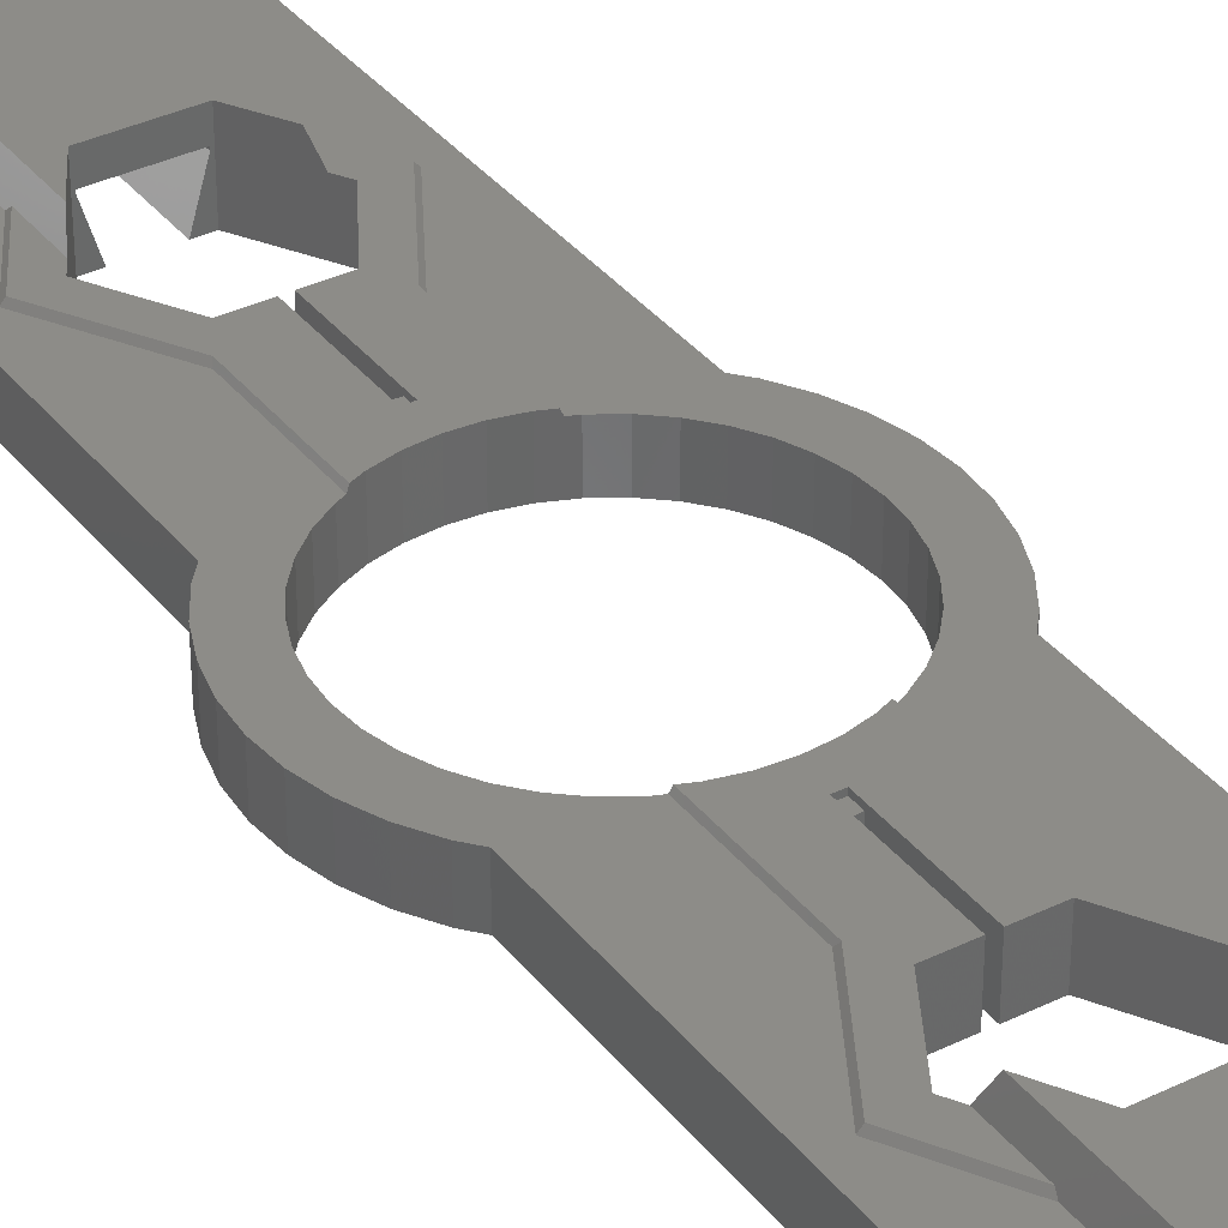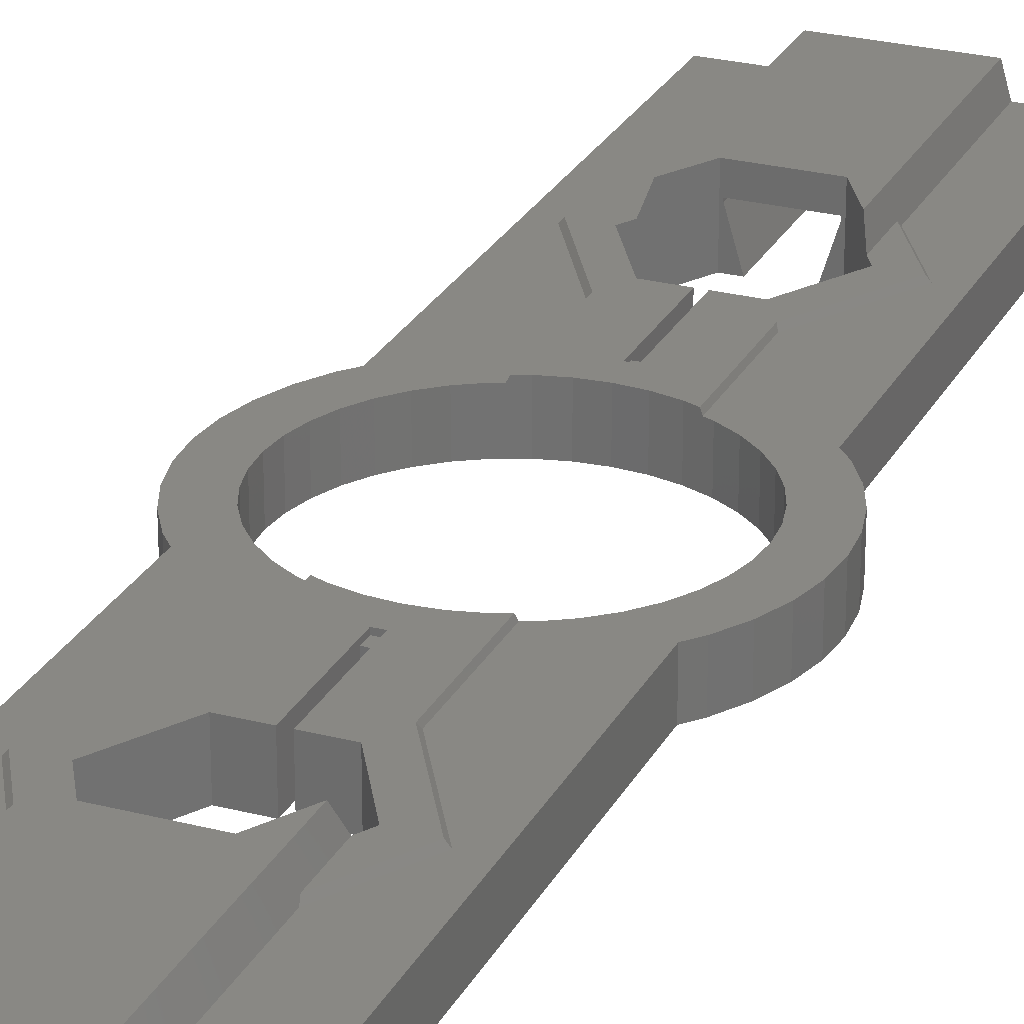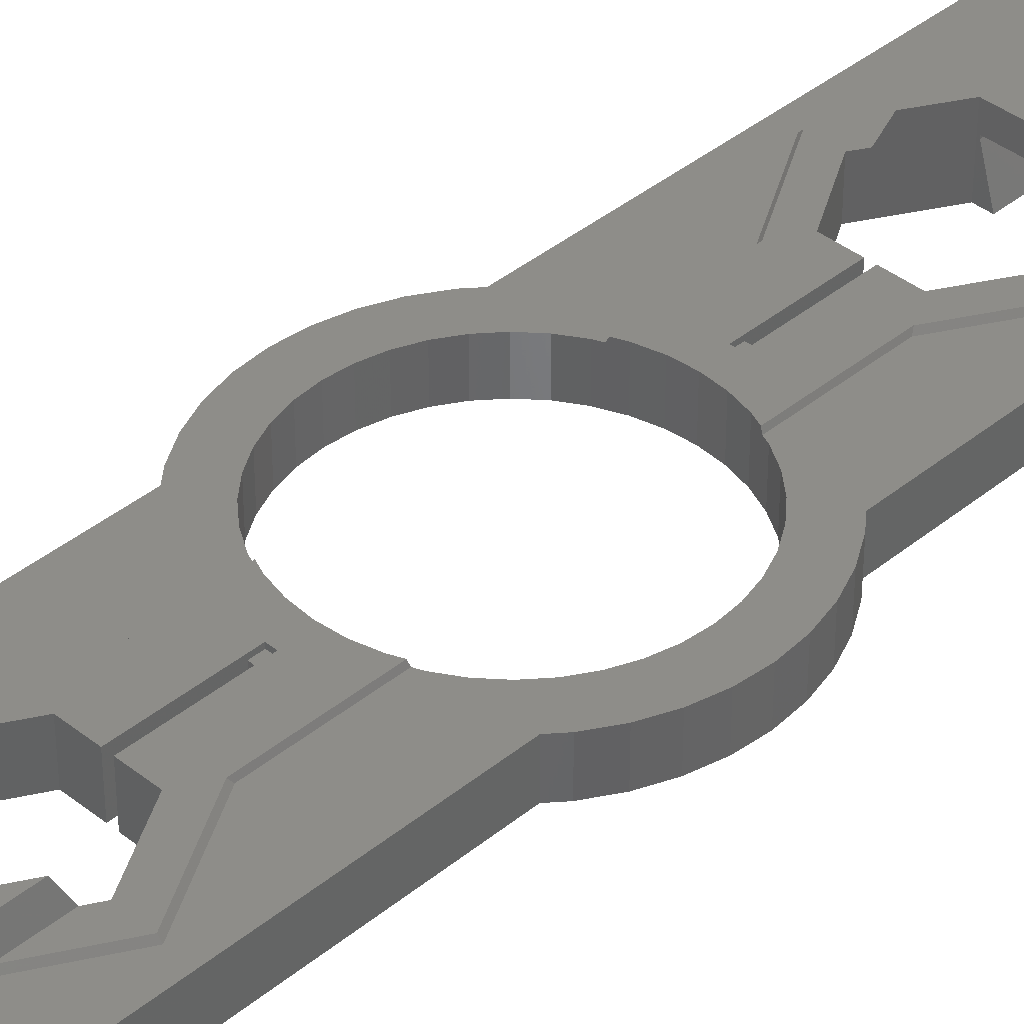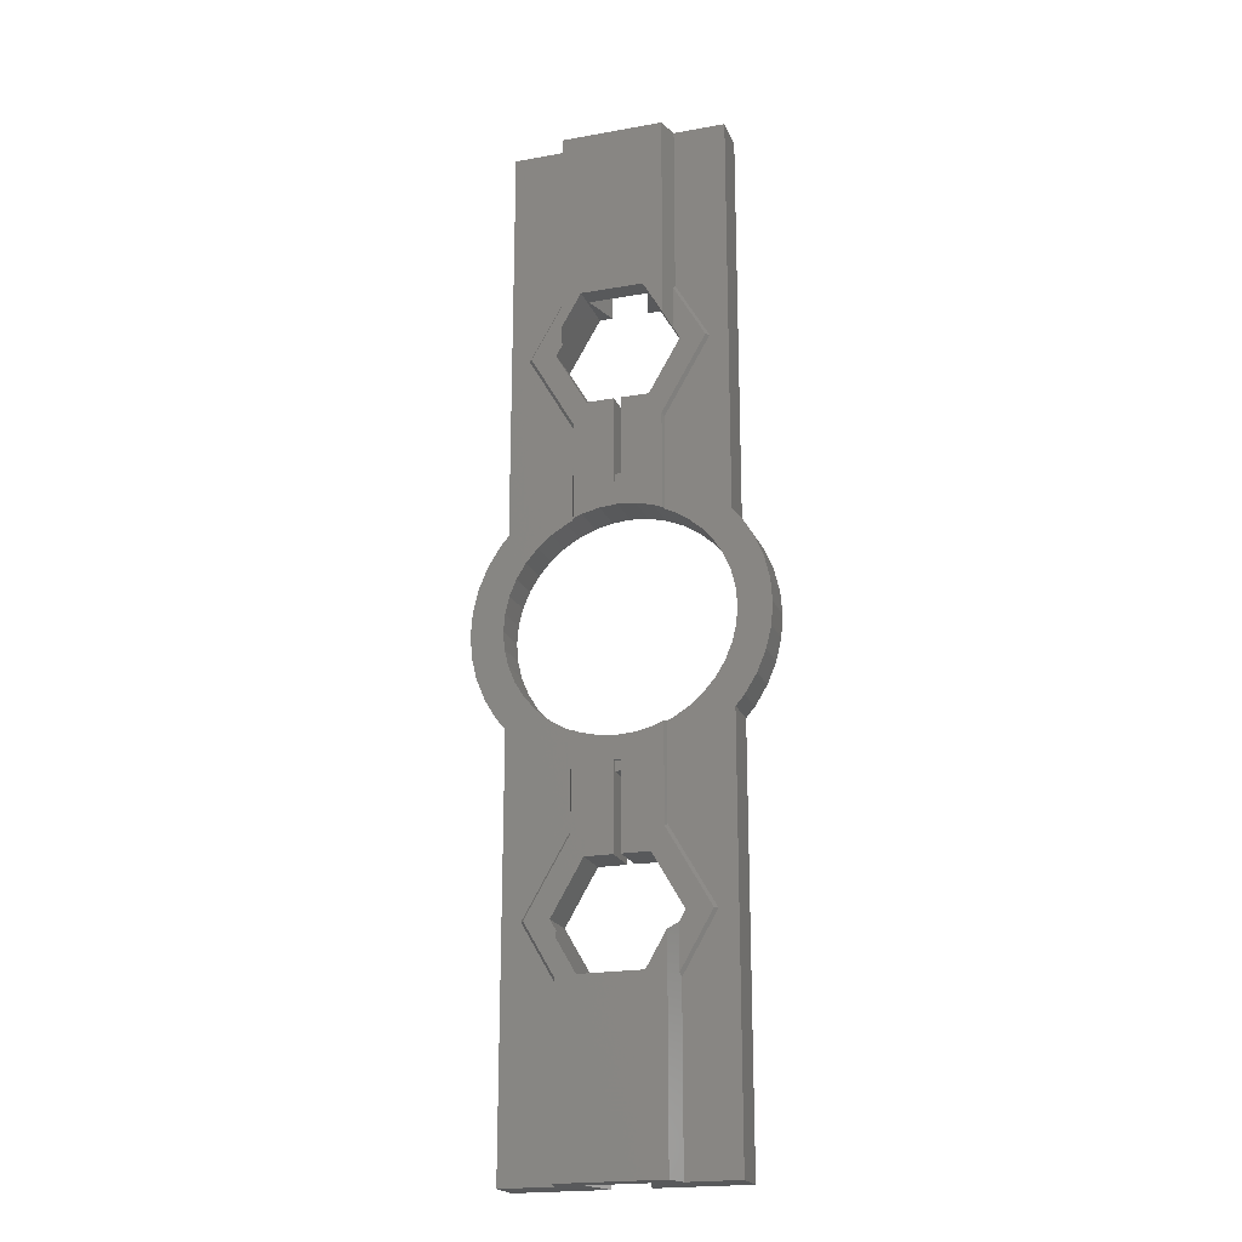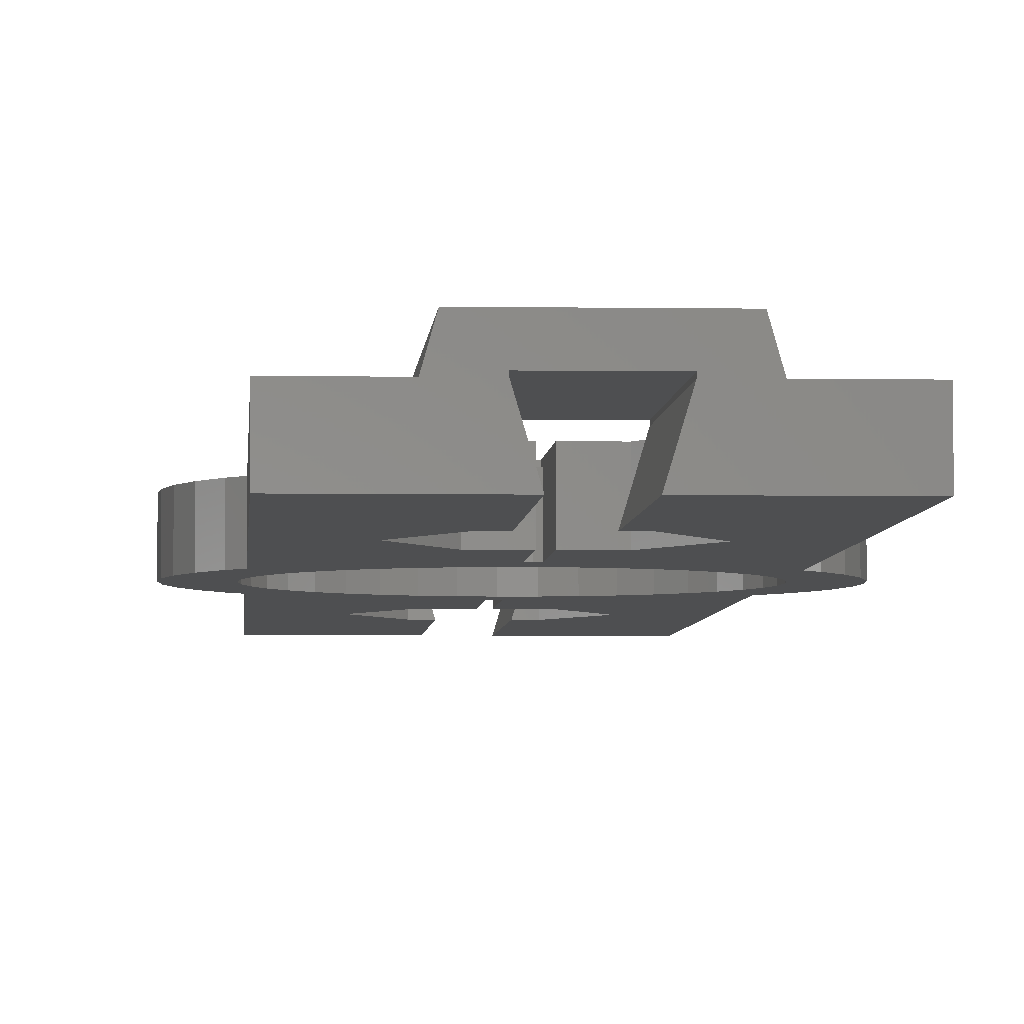
<metadata>
{"format":"stl","ext":"stl","renderer":"f3d","projection":"perspective","resolution":1024,"background":"white","views":[{"elev":35.7,"azim":-32.8,"up":"+Z"},{"elev":26.0,"azim":-157.6,"up":"+Z"},{"elev":39.4,"azim":44.5,"up":"+Z"},{"elev":-20.5,"azim":18.0,"up":"+Y"},{"elev":-3.9,"azim":176.8,"up":"+Z"}]}
</metadata>
<code>
# stl→obj: 280 verts, 568 faces
v 12.04 38 5.5
v 10.74 35 5
v 12.47 38 5
v -10.74 35 5
v -6.019 27.57 5.5
v -12.04 38 5.5
v -6.236 27.2 5
v 10.74 41 5
v -12.47 38 5
v 0 -15.5 5.5
v 0.5 -18.65 5.5
v 2.425 -15.31 5.5
v -0.5 -18.65 5.5
v -2.425 -15.31 5.5
v -4.79 -14.74 5.5
v -6 -27.57 5.5
v -0.5 -30.57 5.5
v -6 -14.24 5.5
v -4.287 -30.57 5.5
v -6.019 -27.57 5.5
v -8.574 -38 5.5
v -12.04 -38 5.5
v 6 -14.24 5.5
v 4.79 -14.74 5.5
v 6 -27.57 5.5
v 8.574 -38 5.5
v 7.708 -39.5 5.5
v 7.714 -39.5 5.5
v 6.019 -27.57 5.5
v 12.04 -38 5.5
v 4.287 -30.57 5.5
v 0.5 -30.57 5.5
v 7.714 -45.49 5.5
v -7.714 -39.5 5.5
v -7.708 -39.5 5.5
v -7.714 -45.49 5.5
v -7.714 39.5 5.5
v -7.714 45.49 5.5
v -8.574 38 5.5
v -7.708 39.5 5.5
v -6 27.57 5.5
v -0.5 18.65 5.5
v -0.5 30.57 5.5
v -4.287 30.57 5.5
v -4.79 14.74 5.5
v -2.425 15.31 5.5
v 7.714 39.5 5.5
v 7.714 45.49 5.5
v 8.574 38 5.5
v 7.708 39.5 5.5
v 6.019 27.57 5.5
v 4.287 30.57 5.5
v 6 27.57 5.5
v 4.79 14.74 5.5
v 6 14.24 5.5
v 0.5 30.57 5.5
v 0.5 18.65 5.5
v 2.425 15.31 5.5
v 0 15.5 5.5
v -6 14.24 5.5
v 7.857 45.99 5
v 6.236 27.2 5
v -10.74 41 5
v -7.857 45.99 5
v -6.222 27.2 5
v 6.222 27.2 5
v 10.74 -41 5
v 12.47 -38 5
v 6.222 -27.2 5
v 6.236 -27.2 5
v -6.222 -27.2 5
v -6.236 -27.2 5
v -10.74 -41 5
v -7.857 -45.99 5
v 10.74 -35 5
v -12.47 -38 5
v 7.857 -45.99 5
v -10.74 -35 5
v -15 -69.5 0
v -15 -13.14 5
v -15 -13.14 0
v -15 -69.5 5
v -15 13.14 0
v -15 69.5 5
v -15 69.5 0
v -15 13.14 5
v 9.111 -12.54 5
v 15 -13.14 5
v 10.96 -10.96 5
v 7.037 -13.81 5
v 6.222 -14.15 5
v 15 13.14 5
v 15 69.5 5
v 13.81 7.037 5
v 14.74 4.79 5
v 12.54 9.111 5
v 7.857 69.5 5
v 15.5 0 5
v 20 0 5
v 19.75 3.129 5
v 15.31 2.425 5
v 19.02 6.18 5
v 19.75 -3.129 5
v 17.82 9.08 5
v 15.31 -2.425 5
v 16.18 11.76 5
v 19.02 -6.18 5
v 14.74 -4.79 5
v 17.82 -9.08 5
v 13.81 -7.037 5
v 16.18 -11.76 5
v 12.54 -9.111 5
v 15 -69.5 5
v 7.857 -69.5 5
v 10.96 10.96 5
v 7.037 13.81 5
v 9.111 12.54 5
v 6.222 14.15 5
v -7.857 69.5 5
v -10.96 10.96 5
v -12.54 9.111 5
v -16.18 11.76 5
v -13.81 7.037 5
v -17.82 9.08 5
v -14.74 4.79 5
v -19.02 6.18 5
v -6.222 14.15 5
v -7.037 13.81 5
v -9.111 12.54 5
v -6.222 -14.15 5
v -7.037 -13.81 5
v -9.111 -12.54 5
v -10.96 -10.96 5
v -12.54 -9.111 5
v -16.18 -11.76 5
v -13.81 -7.037 5
v -17.82 -9.08 5
v -14.74 -4.79 5
v -7.857 -69.5 5
v -19.02 -6.18 5
v -15.31 -2.425 5
v -19.75 -3.129 5
v -15.5 0 5
v -15.31 2.425 5
v -19.75 3.129 5
v -20 0 5
v 0.5 -18.65 5
v 0 -20 5
v 0.5 -19.96 5
v -0.5 -18.65 5
v -0.5 -19.96 5
v 0 20 5
v 0.5 18.65 5
v 0.5 19.96 5
v -0.5 18.65 5
v -0.5 19.96 5
v 15 -13.14 0
v 15 -69.5 0
v 15 69.5 0
v 15 13.14 0
v -2.503 -69.5 0
v -4.287 -45.42 0
v -2.503 -45.42 0
v -7.037 -13.81 0
v -9.111 -12.54 0
v -10.96 -10.96 0
v -12.54 -9.111 0
v -16.18 -11.76 0
v -8.574 -38 0
v -13.81 -7.037 0
v -17.82 -9.08 0
v -14.74 -4.79 0
v -19.02 -6.18 0
v -4.287 -30.57 0
v -0.5 -19.96 0
v -0.5 -30.57 0
v -4.79 -14.74 0
v -2.425 -15.31 0
v 0 15.5 0
v 0.5 19.96 0
v 2.425 15.31 0
v 0 20 0
v -0.5 19.96 0
v -2.425 15.31 0
v -4.79 14.74 0
v -4.287 30.57 0
v -0.5 30.57 0
v -7.037 13.81 0
v -9.111 12.54 0
v 4.287 30.57 0
v 7.037 13.81 0
v 4.79 14.74 0
v 8.574 38 0
v 0.5 30.57 0
v 8.574 -38 0
v 4.287 -30.57 0
v 13.81 -7.037 0
v 14.74 -4.79 0
v 12.54 -9.111 0
v 10.96 -10.96 0
v 9.111 -12.54 0
v 4.287 -45.42 0
v 2.503 -69.5 0
v 2.503 -45.42 0
v 15.5 0 0
v 20 0 0
v 19.75 -3.129 0
v 15.31 -2.425 0
v 19.02 -6.18 0
v 19.75 3.129 0
v 17.82 -9.08 0
v 15.31 2.425 0
v 16.18 -11.76 0
v 19.02 6.18 0
v 14.74 4.79 0
v 17.82 9.08 0
v 13.81 7.037 0
v 16.18 11.76 0
v 12.54 9.111 0
v 10.96 10.96 0
v 9.111 12.54 0
v 4.287 45.42 0
v 2.503 69.5 0
v 2.503 45.42 0
v 7.037 -13.81 0
v 4.79 -14.74 0
v 0.5 -19.96 0
v 0.5 -30.57 0
v 2.425 -15.31 0
v 0 -15.5 0
v 0 -20 0
v -4.287 45.42 0
v -2.503 69.5 0
v -2.503 45.42 0
v -8.574 38 0
v -10.96 10.96 0
v -12.54 9.111 0
v -16.18 11.76 0
v -13.81 7.037 0
v -17.82 9.08 0
v -14.74 4.79 0
v -19.02 6.18 0
v -15.31 2.425 0
v -19.75 3.129 0
v -15.5 0 0
v -15.31 -2.425 0
v -19.75 -3.129 0
v -20 0 0
v -4 -69.5 4.99
v -7 -69.5 8
v -4 -69.5 5.29
v 7 -69.5 8
v 4 -69.5 5.29
v 4 -69.5 4.99
v 4 69.5 4.99
v 7 69.5 8
v 4 69.5 5.29
v -7 69.5 8
v -4 69.5 5.29
v -4 69.5 4.99
v 7 40.73 8
v 7.708 39.5 5.523
v -7.708 39.5 5.523
v 4.287 45.42 8
v -4.287 45.42 8
v -7 40.73 8
v 7.708 -39.5 5.523
v 7 -40.73 8
v -7.708 -39.5 5.523
v 4.287 -45.42 8
v -4.287 -45.42 8
v -7 -40.73 8
v 4 45.42 4.99
v -4 45.42 4.99
v 4 45.42 5.29
v -4 45.42 5.29
v 4 -45.42 4.99
v -4 -45.42 4.99
v 4 -45.42 5.29
v -4 -45.42 5.29
f 1 2 3
f 4 5 6
f 5 4 7
f 3 8 1
f 6 9 4
f 10 11 12
f 10 13 11
f 14 13 10
f 15 13 14
f 13 16 17
f 13 15 16
f 16 15 18
f 17 16 19
f 20 19 16
f 20 21 19
f 21 20 22
f 23 24 25
f 26 27 28
f 29 26 30
f 31 29 25
f 29 31 26
f 11 25 24
f 11 24 12
f 32 25 11
f 25 32 31
f 28 30 26
f 30 28 33
f 21 34 35
f 22 34 21
f 34 22 36
f 6 37 38
f 37 6 39
f 40 37 39
f 41 42 43
f 41 43 44
f 45 42 41
f 42 45 46
f 44 5 41
f 39 5 44
f 5 39 6
f 47 1 48
f 1 47 49
f 49 47 50
f 49 51 1
f 52 51 49
f 53 54 55
f 51 52 53
f 56 53 52
f 53 57 54
f 53 56 57
f 54 57 58
f 57 59 58
f 42 59 57
f 59 42 46
f 45 41 60
f 48 8 61
f 8 48 1
f 51 2 1
f 2 51 62
f 63 9 6
f 63 38 64
f 38 63 6
f 65 5 7
f 5 65 41
f 66 51 53
f 51 66 62
f 30 67 68
f 69 29 70
f 29 69 25
f 71 20 16
f 20 71 72
f 73 36 22
f 36 73 74
f 68 75 30
f 22 76 73
f 29 75 70
f 75 29 30
f 33 67 30
f 67 33 77
f 78 76 22
f 78 20 72
f 20 78 22
f 79 80 81
f 80 79 82
f 83 84 85
f 84 83 86
f 87 88 89
f 88 75 68
f 90 88 87
f 88 90 70
f 88 70 75
f 91 70 90
f 70 91 69
f 3 92 93
f 2 92 3
f 92 94 95
f 92 96 94
f 93 8 3
f 61 93 97
f 93 61 8
f 98 99 100
f 101 100 102
f 99 98 103
f 95 102 104
f 105 103 98
f 95 104 106
f 103 105 107
f 108 107 105
f 100 101 98
f 95 106 92
f 102 95 101
f 107 108 109
f 110 109 108
f 109 110 111
f 112 111 110
f 111 112 88
f 89 88 112
f 88 68 113
f 67 113 68
f 77 113 67
f 113 77 114
f 62 92 2
f 92 115 96
f 116 92 62
f 92 117 115
f 92 116 117
f 118 62 66
f 62 118 116
f 84 64 119
f 64 84 63
f 120 86 121
f 122 121 86
f 63 84 9
f 86 9 84
f 121 122 123
f 124 123 122
f 123 124 125
f 126 125 124
f 7 127 65
f 7 128 127
f 86 128 7
f 86 7 4
f 128 86 129
f 86 4 9
f 129 86 120
f 130 72 71
f 131 72 130
f 80 131 132
f 131 80 72
f 80 132 133
f 72 80 78
f 80 133 134
f 82 74 73
f 82 73 76
f 135 134 136
f 137 136 138
f 78 80 76
f 74 82 139
f 82 76 80
f 140 138 141
f 142 141 143
f 125 126 144
f 145 144 126
f 136 137 135
f 134 135 80
f 144 145 143
f 138 140 137
f 146 143 145
f 141 142 140
f 143 146 142
f 147 148 149
f 150 148 147
f 148 150 151
f 152 153 154
f 155 152 156
f 152 155 153
f 113 157 88
f 157 113 158
f 92 159 93
f 159 92 160
f 161 162 163
f 79 162 161
f 164 81 165
f 165 81 166
f 166 81 167
f 168 167 81
f 162 79 169
f 81 169 79
f 167 168 170
f 171 170 168
f 170 171 172
f 173 172 171
f 174 175 176
f 177 175 174
f 175 177 178
f 174 164 177
f 81 174 169
f 81 164 174
f 179 180 181
f 179 182 180
f 179 183 182
f 184 183 179
f 185 183 184
f 183 186 187
f 183 185 186
f 188 186 185
f 83 186 188
f 83 188 189
f 190 160 191
f 190 191 192
f 160 190 193
f 180 192 181
f 192 180 190
f 190 180 194
f 195 157 158
f 196 157 195
f 157 197 198
f 157 199 197
f 157 200 199
f 157 201 200
f 158 202 195
f 203 202 158
f 202 203 204
f 205 206 207
f 208 207 209
f 206 205 210
f 198 209 211
f 212 210 205
f 198 211 213
f 210 212 214
f 215 214 212
f 207 208 205
f 198 213 157
f 209 198 208
f 214 215 216
f 217 216 215
f 216 217 218
f 219 218 217
f 218 219 160
f 220 160 219
f 221 160 220
f 191 160 221
f 160 193 159
f 222 159 193
f 223 222 224
f 222 223 159
f 225 157 196
f 157 225 201
f 225 196 226
f 227 226 196
f 227 196 228
f 226 227 229
f 230 227 231
f 227 230 229
f 175 230 231
f 230 175 178
f 232 233 234
f 85 232 235
f 83 189 236
f 83 236 237
f 238 237 239
f 240 239 241
f 186 83 235
f 85 235 83
f 232 85 233
f 242 241 243
f 244 243 245
f 172 173 246
f 247 246 173
f 239 240 238
f 237 238 83
f 246 247 245
f 241 242 240
f 248 245 247
f 243 244 242
f 245 248 244
f 79 139 82
f 161 139 79
f 139 161 249
f 250 251 252
f 139 251 250
f 251 139 249
f 253 252 251
f 253 114 252
f 254 114 253
f 203 114 254
f 114 203 158
f 114 158 113
f 159 97 93
f 223 97 159
f 97 223 255
f 256 257 258
f 97 257 256
f 257 97 255
f 259 258 257
f 259 119 258
f 260 119 259
f 233 119 260
f 119 233 85
f 119 85 84
f 256 61 97
f 256 48 61
f 261 48 256
f 262 48 261
f 48 262 47
f 263 37 40
f 262 50 47
f 256 264 261
f 256 265 264
f 258 265 256
f 265 258 266
f 64 258 119
f 38 258 64
f 38 266 258
f 263 38 37
f 38 263 266
f 33 267 268
f 267 33 28
f 252 33 268
f 252 77 33
f 77 252 114
f 35 34 269
f 28 27 267
f 270 252 268
f 271 252 270
f 250 271 272
f 271 250 252
f 36 269 34
f 269 36 272
f 250 74 139
f 74 250 36
f 36 250 272
f 65 60 41
f 60 65 127
f 71 18 130
f 18 71 16
f 55 66 53
f 66 55 118
f 23 69 91
f 69 23 25
f 224 255 223
f 255 224 273
f 274 233 260
f 233 274 234
f 273 257 255
f 257 273 275
f 276 260 259
f 260 276 274
f 276 257 275
f 257 276 259
f 203 277 204
f 277 203 254
f 249 163 278
f 163 249 161
f 254 279 277
f 279 254 253
f 251 278 280
f 278 251 249
f 251 279 253
f 279 251 280
f 50 264 222
f 264 50 261
f 193 50 222
f 50 193 49
f 261 50 262
f 40 265 266
f 40 266 263
f 265 40 232
f 235 40 39
f 40 235 232
f 265 276 264
f 265 274 276
f 232 274 265
f 274 232 234
f 275 264 276
f 273 264 275
f 273 222 264
f 222 273 224
f 44 235 39
f 235 44 186
f 190 49 193
f 49 190 52
f 187 44 43
f 44 187 186
f 190 56 52
f 56 190 194
f 195 31 196
f 31 195 26
f 21 174 19
f 174 21 169
f 228 31 32
f 31 228 196
f 174 17 19
f 17 174 176
f 195 27 26
f 27 268 267
f 202 27 195
f 270 27 202
f 27 270 268
f 270 279 271
f 270 277 279
f 202 277 270
f 277 202 204
f 280 271 279
f 278 271 280
f 278 162 271
f 162 278 163
f 269 272 35
f 35 169 21
f 271 35 272
f 35 271 162
f 35 162 169
f 43 156 187
f 42 156 43
f 156 42 155
f 187 156 183
f 154 194 180
f 194 154 56
f 57 154 153
f 154 57 56
f 153 42 57
f 42 153 155
f 13 151 150
f 17 151 13
f 176 151 17
f 151 176 175
f 227 228 149
f 149 11 147
f 149 32 11
f 32 149 228
f 150 11 13
f 11 150 147
f 99 210 100
f 210 99 206
f 248 145 244
f 145 248 146
f 180 152 154
f 152 180 182
f 175 148 151
f 148 175 231
f 106 160 92
f 160 106 218
f 102 216 104
f 216 102 214
f 100 214 102
f 214 100 210
f 104 218 106
f 218 104 216
f 240 122 238
f 122 240 124
f 238 86 83
f 86 238 122
f 242 124 240
f 124 242 126
f 168 137 171
f 137 168 135
f 81 135 168
f 135 81 80
f 244 126 242
f 126 244 145
f 182 156 152
f 156 182 183
f 103 206 99
f 206 103 207
f 231 149 148
f 149 231 227
f 88 213 111
f 213 88 157
f 107 207 103
f 207 107 209
f 171 140 173
f 140 171 137
f 247 146 248
f 146 247 142
f 111 211 109
f 211 111 213
f 173 142 247
f 142 173 140
f 109 209 107
f 209 109 211
f 205 101 212
f 101 205 98
f 143 243 144
f 243 143 245
f 179 58 59
f 58 179 181
f 230 14 10
f 14 230 178
f 219 115 220
f 115 219 96
f 236 129 120
f 129 236 189
f 185 46 45
f 46 185 184
f 200 87 89
f 87 200 201
f 215 94 217
f 94 215 95
f 212 95 215
f 95 212 101
f 217 96 219
f 96 217 94
f 54 118 55
f 192 118 54
f 191 118 192
f 118 191 116
f 181 54 58
f 54 181 192
f 221 115 117
f 115 221 220
f 123 237 121
f 237 123 239
f 121 236 120
f 236 121 237
f 144 241 125
f 241 144 243
f 189 128 129
f 128 189 188
f 184 59 46
f 59 184 179
f 229 10 12
f 10 229 230
f 165 133 132
f 133 165 166
f 178 15 14
f 15 178 177
f 133 167 134
f 167 133 166
f 141 245 143
f 245 141 246
f 125 239 123
f 239 125 241
f 208 98 205
f 98 208 105
f 226 12 24
f 12 226 229
f 90 225 91
f 91 24 23
f 226 91 225
f 91 226 24
f 201 90 87
f 90 201 225
f 200 112 199
f 112 200 89
f 198 105 208
f 105 198 108
f 164 132 131
f 132 164 165
f 15 130 18
f 177 130 15
f 164 130 177
f 130 164 131
f 136 172 138
f 172 136 170
f 138 246 141
f 246 138 172
f 191 117 116
f 117 191 221
f 128 188 127
f 127 45 60
f 185 127 188
f 127 185 45
f 199 110 197
f 110 199 112
f 134 170 136
f 170 134 167
f 197 108 198
f 108 197 110

</code>
